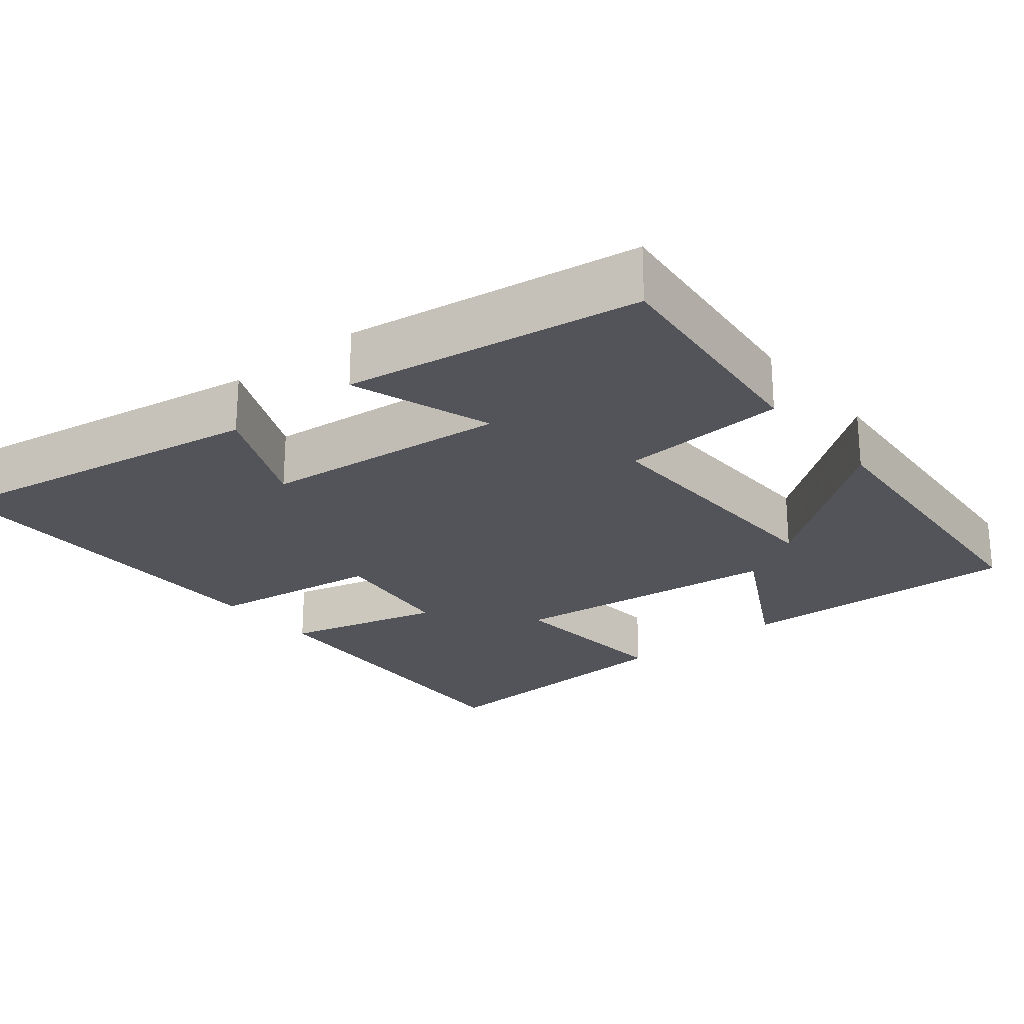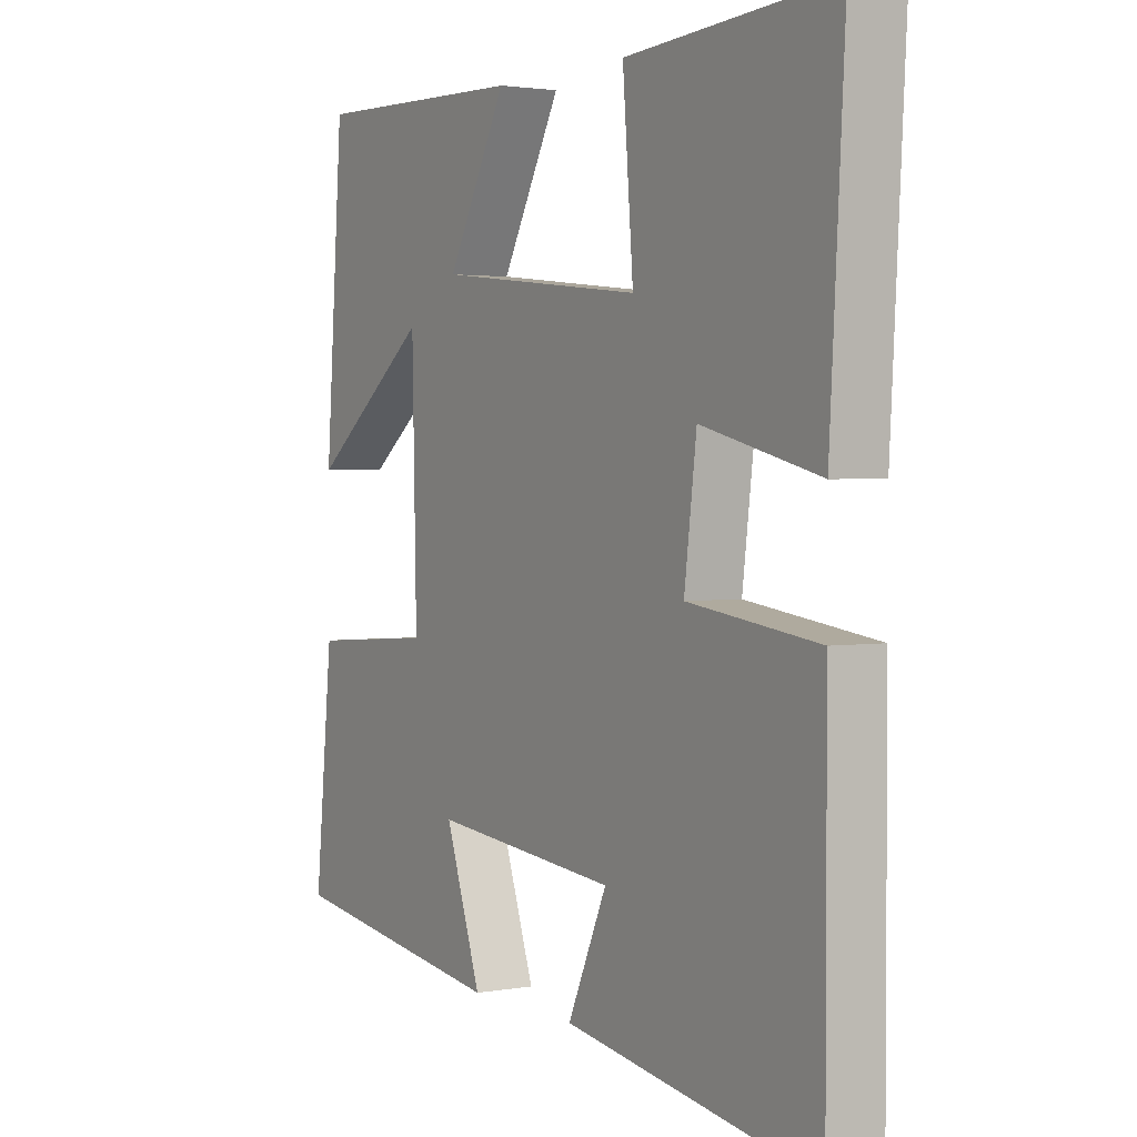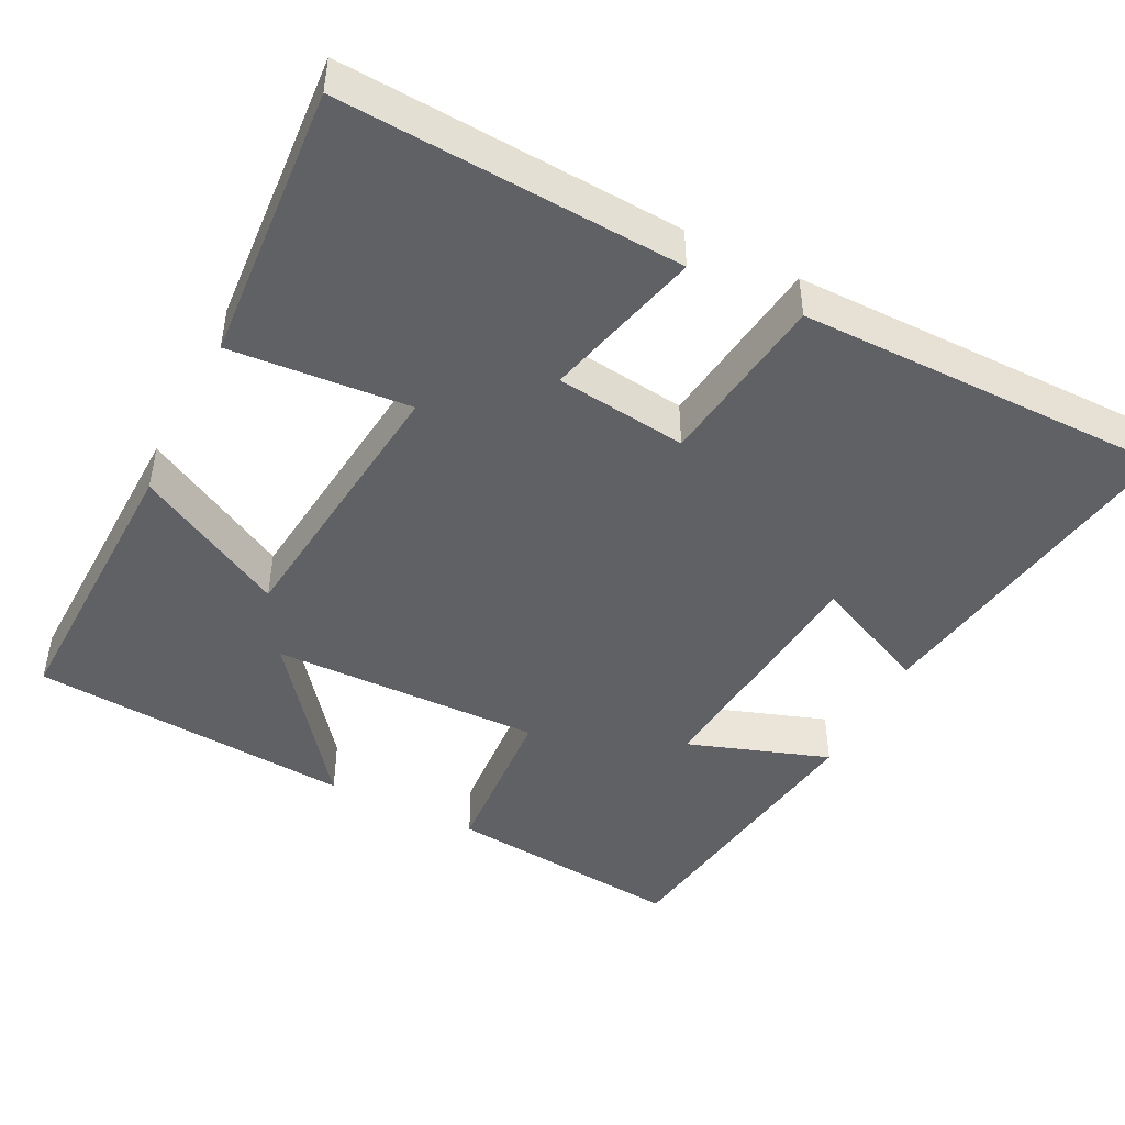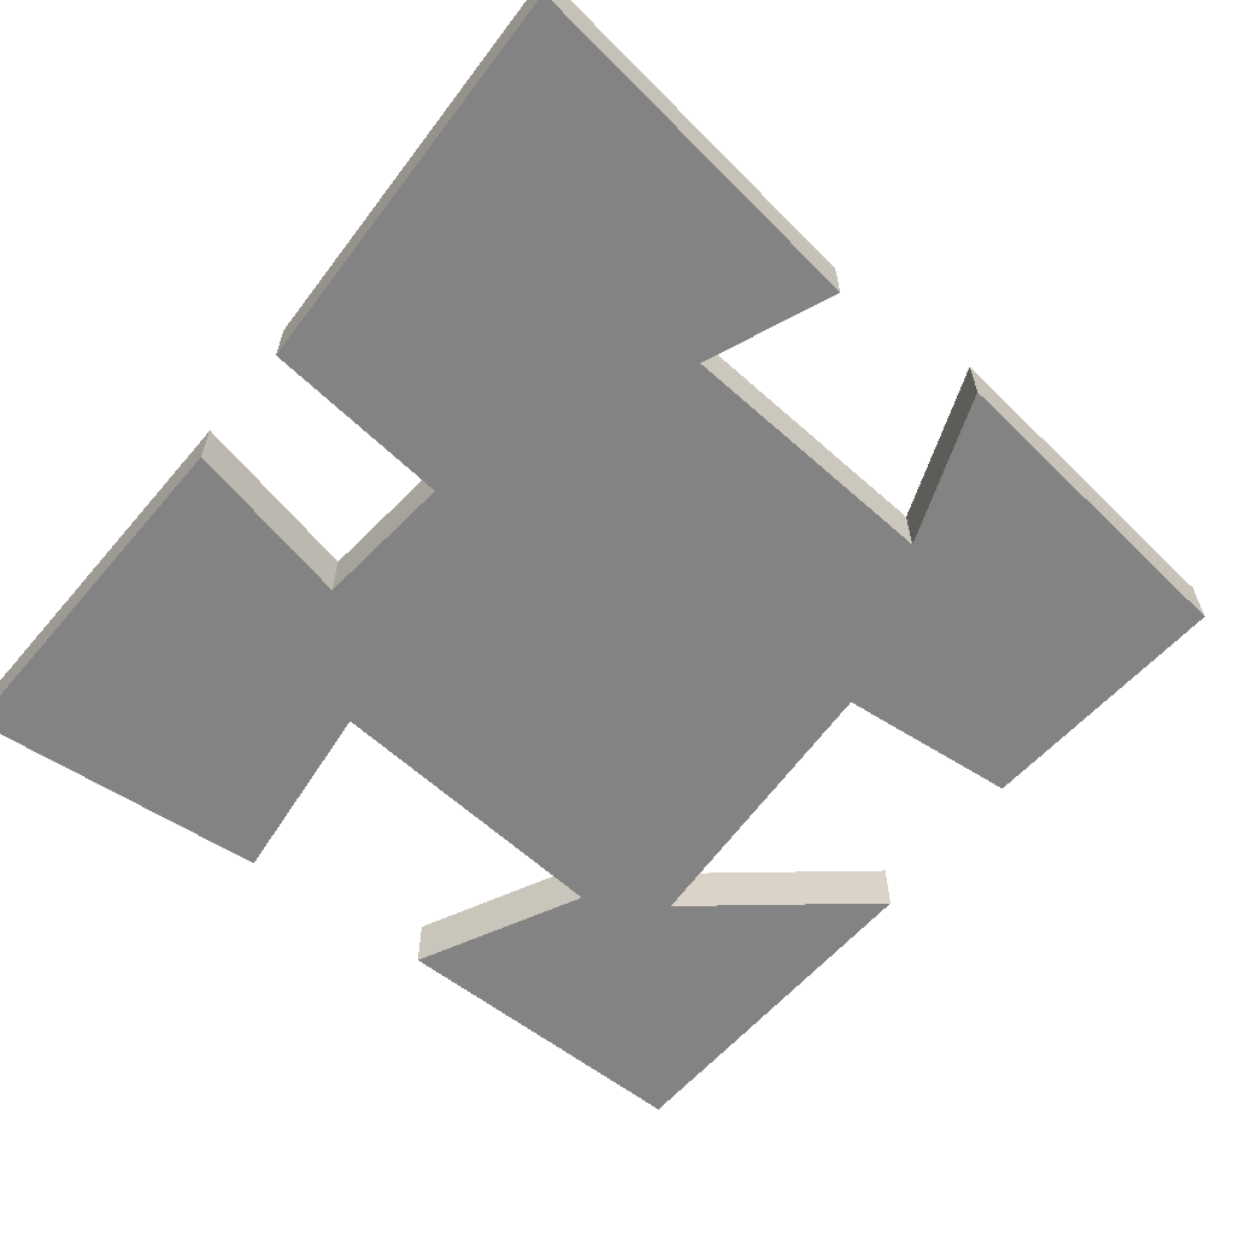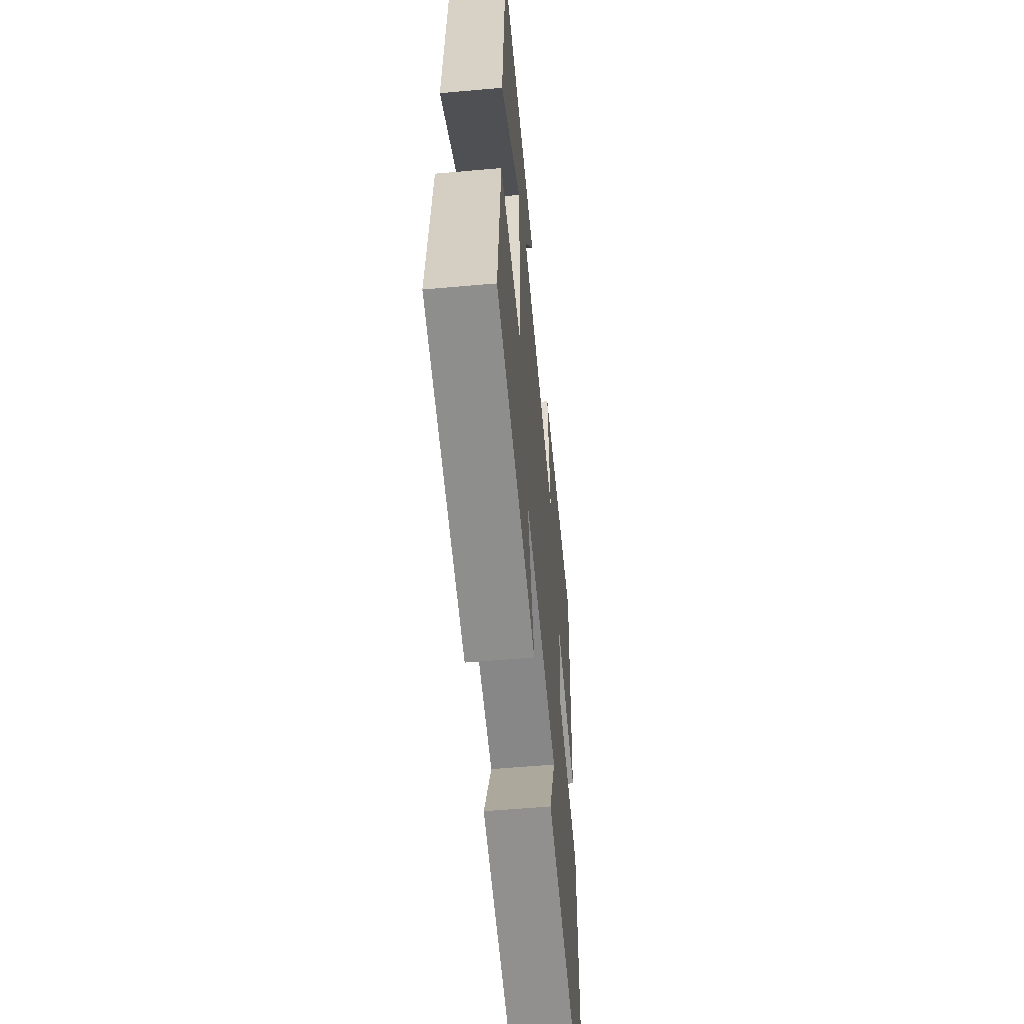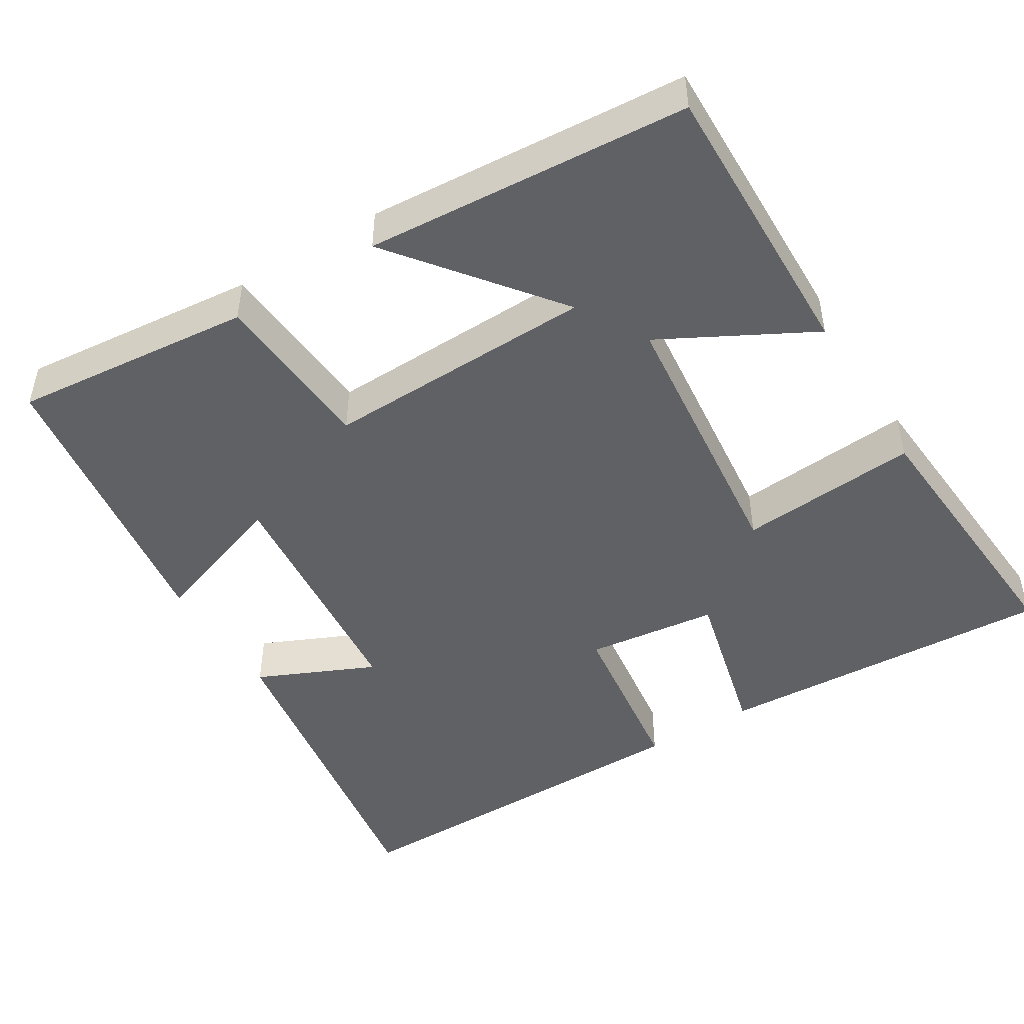
<metadata>
{"format":"obj","ext":"obj","renderer":"f3d","projection":"perspective","resolution":1024,"background":"white","views":[{"elev":-23.8,"azim":-141.0,"up":"+Y"},{"elev":2.2,"azim":58.1,"up":"+Z"},{"elev":-46.0,"azim":63.2,"up":"+Y"},{"elev":-61.1,"azim":143.2,"up":"+Y"},{"elev":-56.8,"azim":-84.7,"up":"+Z"},{"elev":-47.6,"azim":-58.2,"up":"+Y"}]}
</metadata>
<code>
v 0.5 0.07 -0.571
v 0.055 0.07 -0.5
v 0.125 0.07 -0.345
v -0.203 0.07 -0.313
v -0.139 0.07 -0.5
v -0.532 0.07 -0.443
v -0.5 0.07 -0.126
v -0.279 0.07 -0.111
v -0.287 0.07 0.247
v -0.5 0.07 0.082
v -0.468 0.07 0.51
v -0.085 0.07 0.5
v -0.192 0.07 0.302
v 0.176 0.07 0.262
v 0.157 0.07 0.5
v 0.526 0.07 0.526
v 0.5 0.07 0.076
v 0.29 0.07 0.129
v 0.268 0.07 -0.045
v 0.5 0.07 -0.076
v 0.5 0 -0.571
v 0.055 0 -0.5
v 0.125 0 -0.345
v -0.203 0 -0.313
v -0.139 0 -0.5
v -0.532 0 -0.443
v -0.5 0 -0.126
v -0.279 0 -0.111
v -0.287 0 0.247
v -0.5 0 0.082
v -0.468 0 0.51
v -0.085 0 0.5
v -0.192 0 0.302
v 0.176 0 0.262
v 0.157 0 0.5
v 0.526 0 0.526
v 0.5 0 0.076
v 0.29 0 0.129
v 0.268 0 -0.045
v 0.5 0 -0.076
f 19 20 1 2
f 15 16 17 18
f 14 15 18 19
f 13 14 19
f 11 12 13
f 9 10 11
f 9 11 13 19
f 5 6 7 8
f 4 5 8
f 3 4 8 9
f 19 2 3
f 3 9 19
f 22 21 40 39
f 38 37 36 35
f 39 38 35 34
f 39 34 33
f 33 32 31
f 31 30 29
f 39 33 31 29
f 28 27 26 25
f 28 25 24
f 29 28 24 23
f 23 22 39
f 39 29 23
f 1 21 22 2
f 2 22 23 3
f 3 23 24 4
f 4 24 25 5
f 5 25 26 6
f 6 26 27 7
f 7 27 28 8
f 8 28 29 9
f 9 29 30 10
f 10 30 31 11
f 11 31 32 12
f 12 32 33 13
f 13 33 34 14
f 14 34 35 15
f 15 35 36 16
f 16 36 37 17
f 17 37 38 18
f 18 38 39 19
f 19 39 40 20
f 20 40 21 1

</code>
